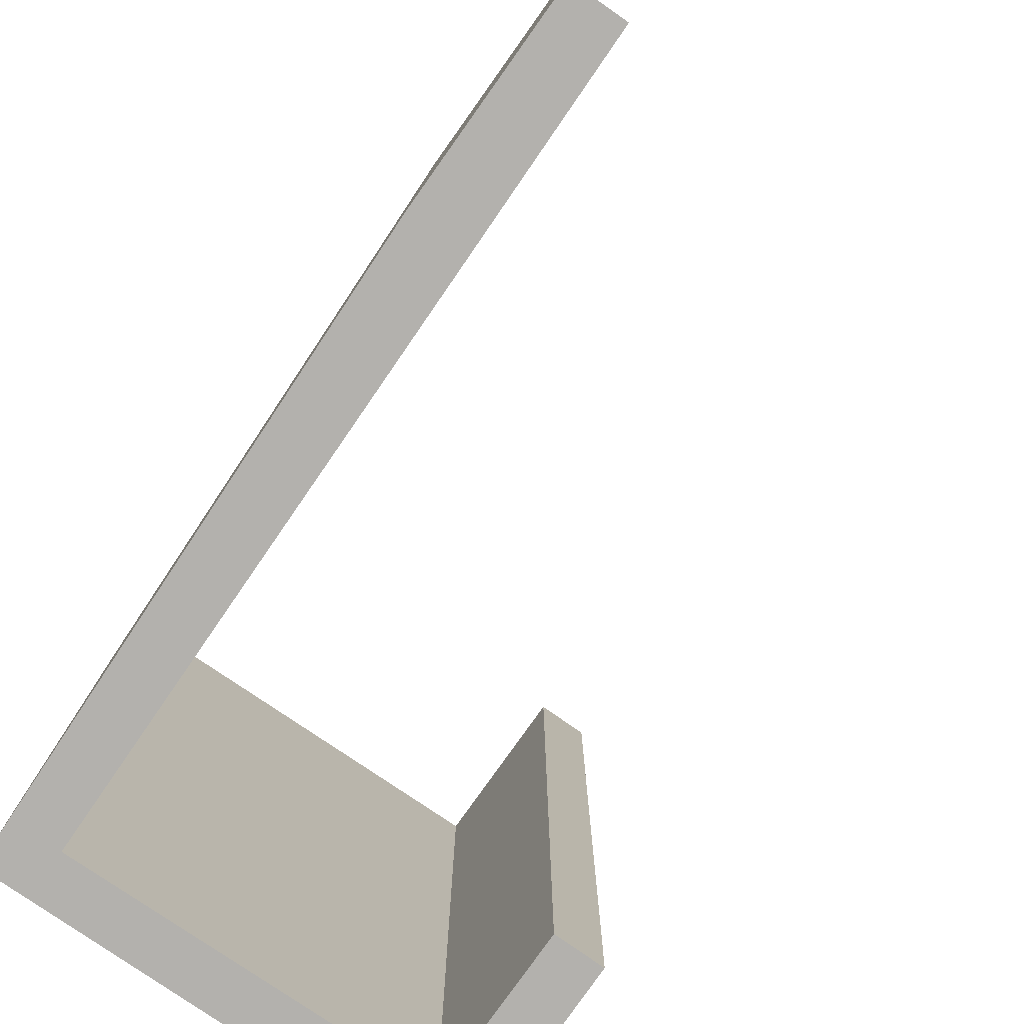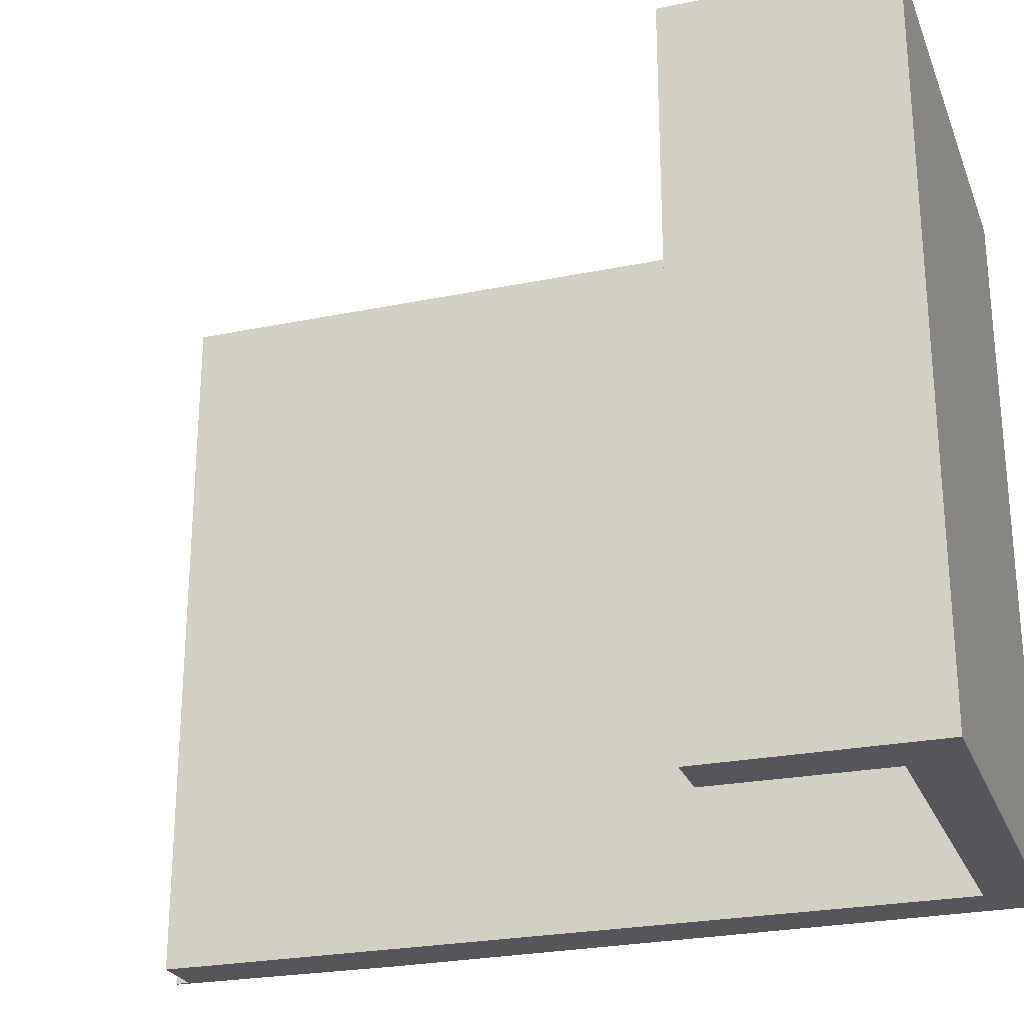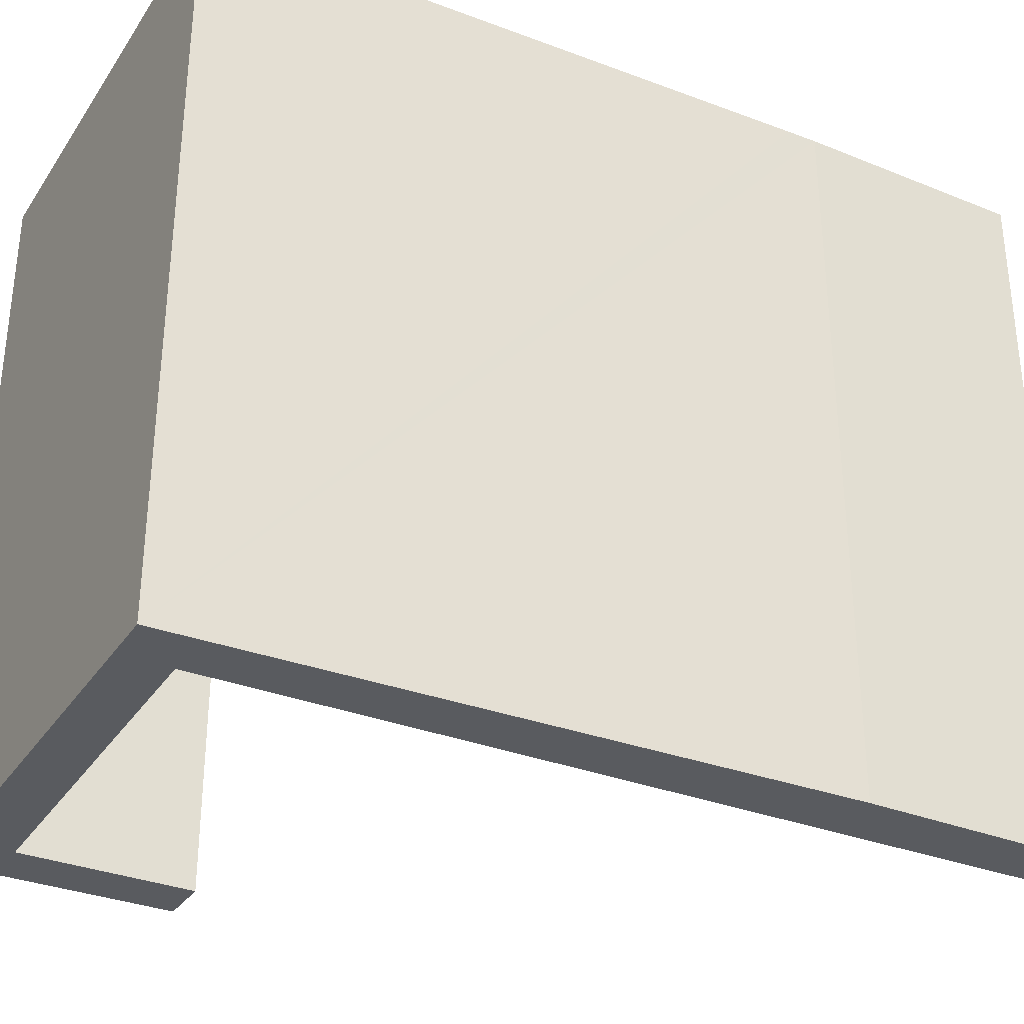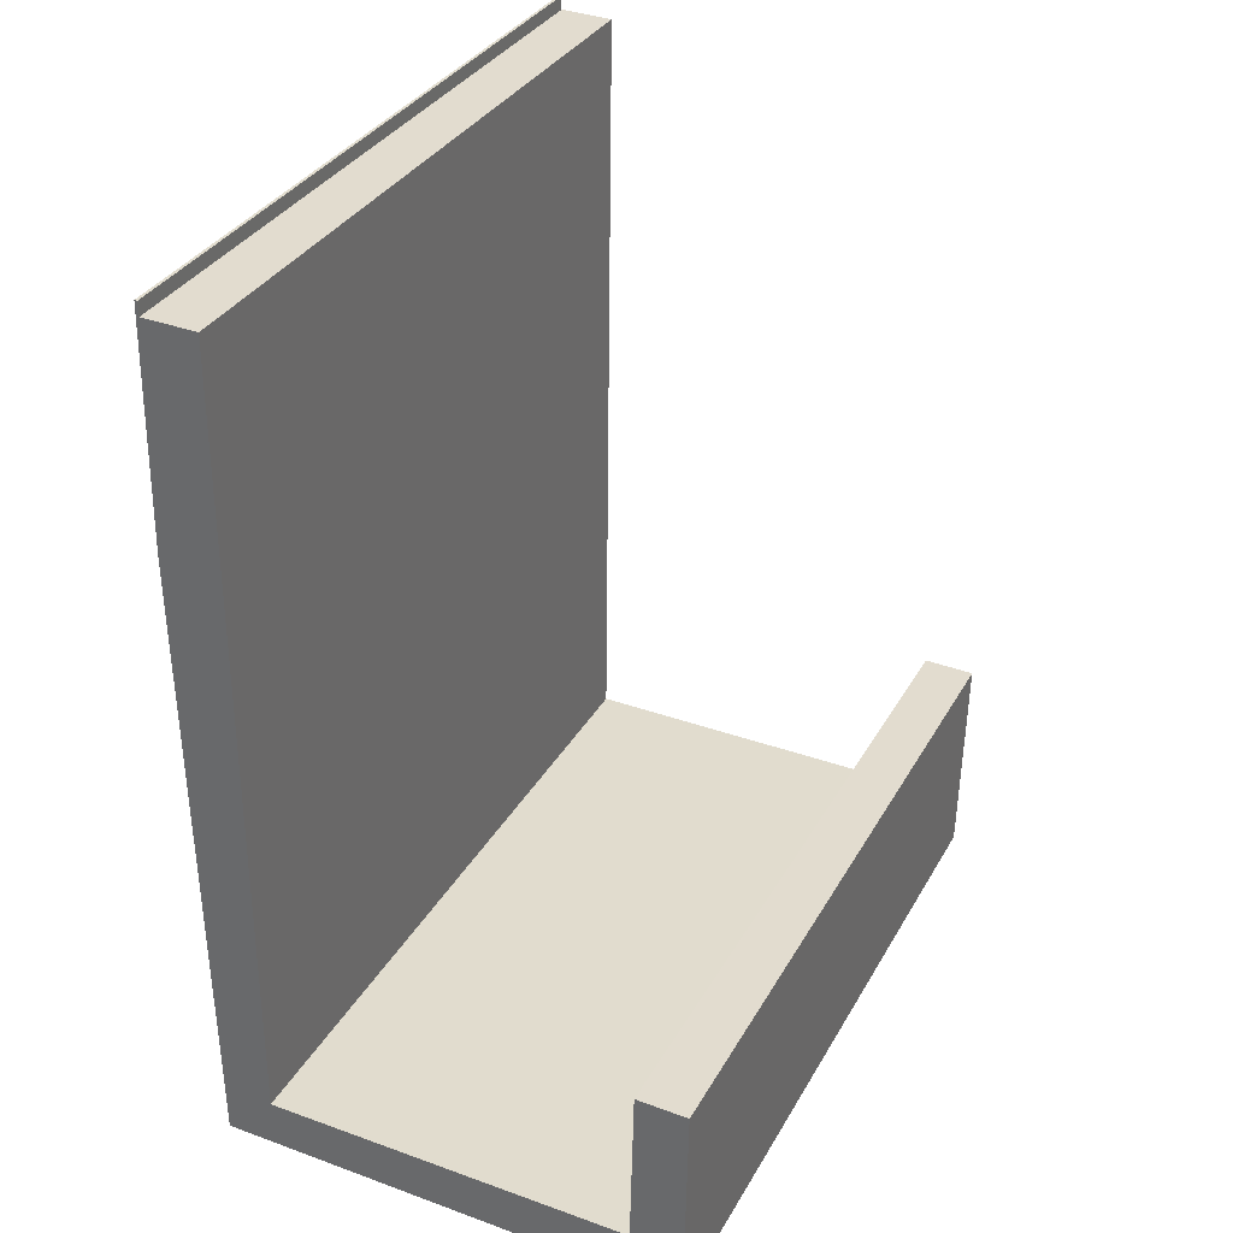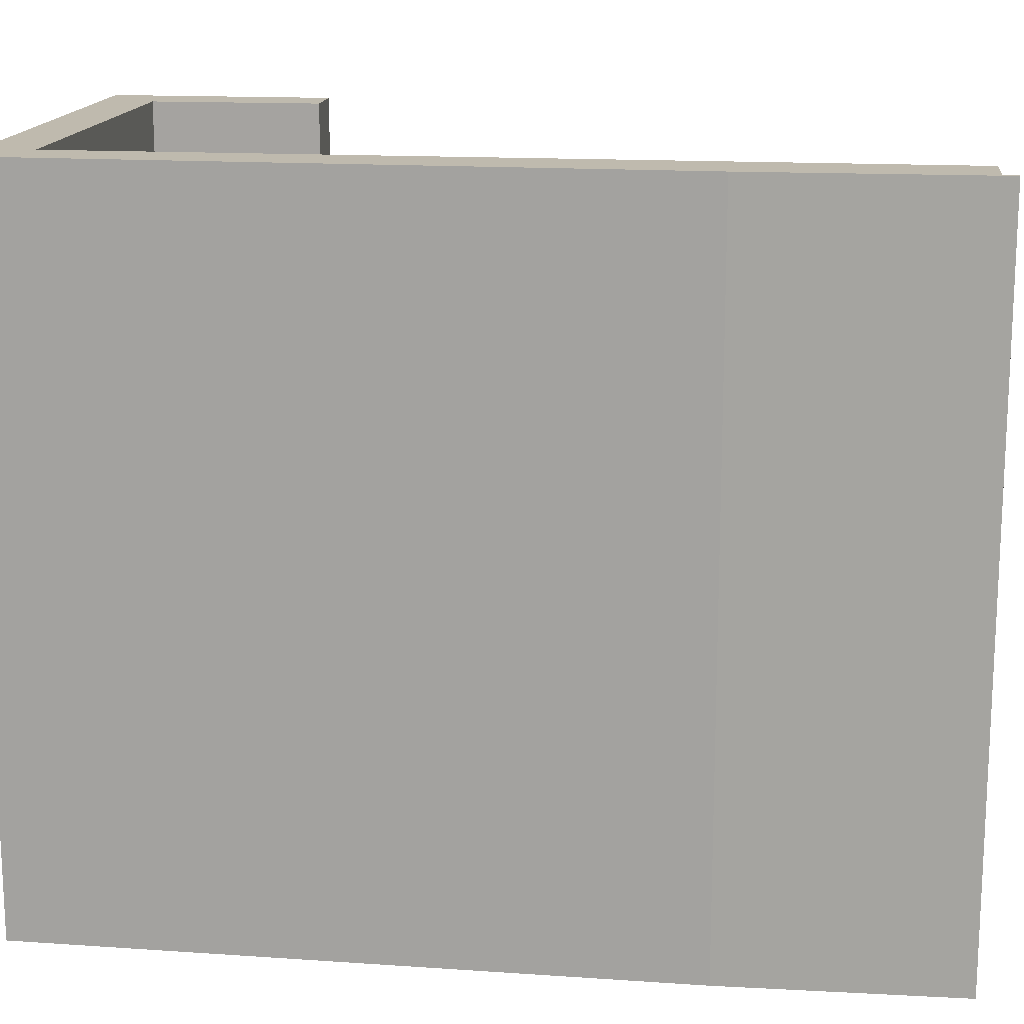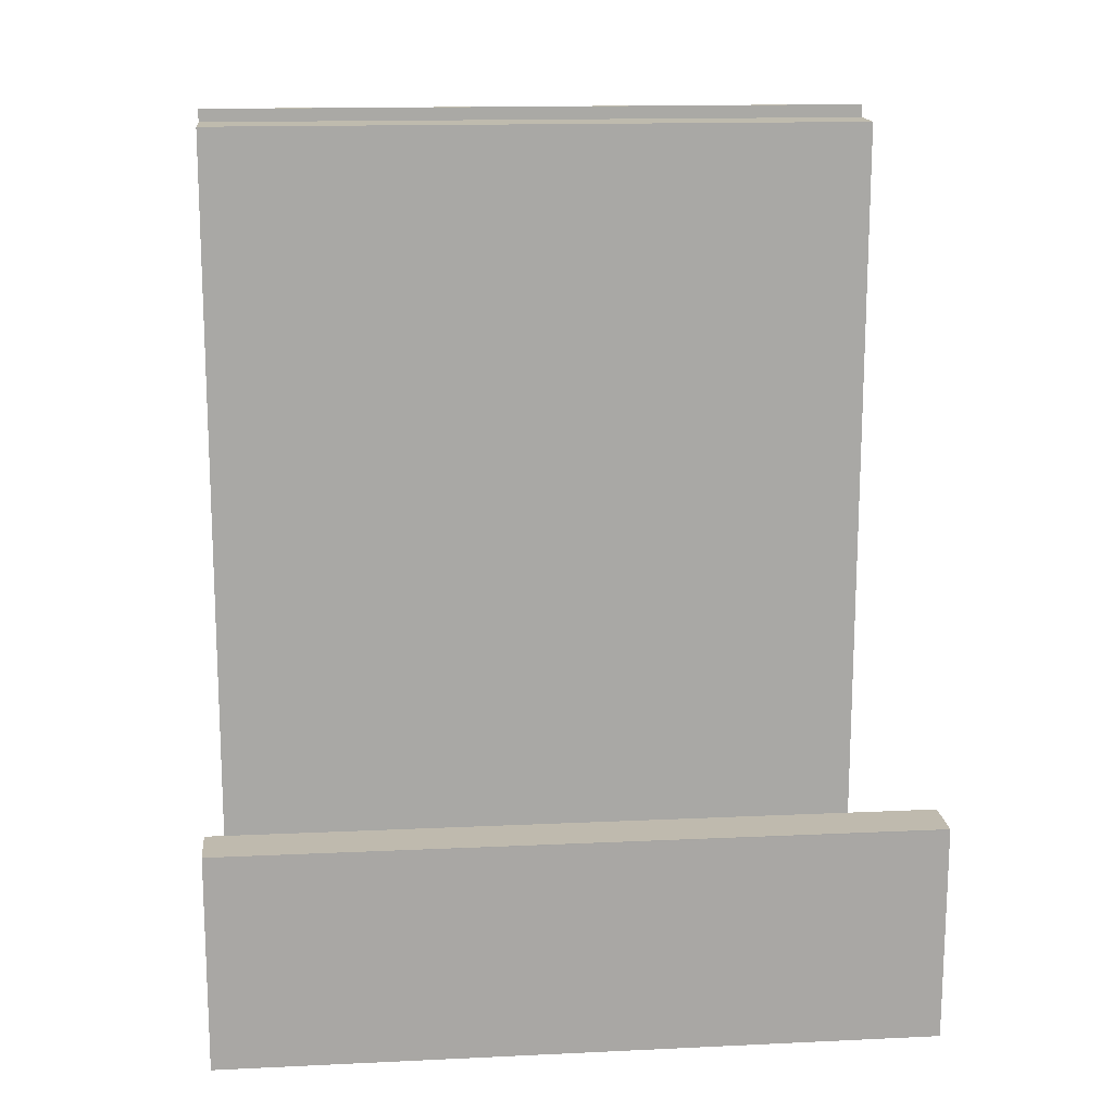
<metadata>
{"format":"obj","ext":"obj","renderer":"f3d","projection":"perspective","resolution":1024,"background":"white","views":[{"elev":-79.3,"azim":-34.0,"up":"+Y"},{"elev":-25.1,"azim":109.0,"up":"+Y"},{"elev":-32.4,"azim":-118.0,"up":"+Y"},{"elev":34.0,"azim":25.7,"up":"+Z"},{"elev":15.6,"azim":-82.2,"up":"+Y"},{"elev":14.8,"azim":84.2,"up":"+Z"}]}
</metadata>
<code>
v  0.131 19.27 -17.29
v  11.44 19.27 -15.99
v  12.83 19.27 -17.41
v  1.474 19.27 -15.96
v  1.684 19.27 5.814
v  0.005 19.27 -0.805
v  0 19.27 1.18e-15
v  0.014 19.27 0.543
v  0.107 19.27 4.154
v  0.236 19.27 5.84
v  0.15 19.27 5.834
v  0.238 19.27 6.209
v  0.16 19.27 6.211
v  12.92 19.27 -11.53
v  11.54 19.27 -11.47
v  12.92 19.27 -11.49
v  0.16 -3.803e-16 6.211
v  0.238 -3.802e-16 6.209
v  0.236 -3.576e-16 5.84
v  1.684 -3.56e-16 5.814
v  1.474 9.773e-16 -15.96
v  11.44 9.791e-16 -15.99
v  11.54 7.023e-16 -11.47
v  12.92 7.038e-16 -11.49
v  12.83 1.066e-15 -17.41
v  12.92 7.058e-16 -11.53
v  0.15 -3.572e-16 5.834
v  0.107 -2.544e-16 4.154
v  0.014 -3.325e-17 0.543
v  0 0 0
v  0.131 1.059e-15 -17.29
v  0.005 4.929e-17 -0.805
g defaultobject
f 1 2 3
f 2 1 4
f 4 1 5
f 5 1 6
f 5 6 7
f 5 7 8
f 5 8 9
f 5 9 10
f 10 9 11
f 10 11 12
f 12 11 13
f 2 14 3
f 14 2 15
f 14 15 16
f 17 12 13
f 12 17 18
f 19 5 10
f 5 19 20
f 21 2 4
f 2 21 22
f 23 16 15
f 16 23 24
f 18 10 12
f 10 18 19
f 20 4 5
f 4 20 21
f 24 14 16
f 14 24 3
f 3 24 25
f 25 24 26
f 22 15 2
f 15 22 23
f 11 17 13
f 17 11 27
f 27 11 9
f 27 9 28
f 28 9 8
f 28 8 29
f 29 8 7
f 29 7 30
f 31 6 1
f 6 31 7
f 7 31 30
f 30 31 32
f 25 1 3
f 1 25 31
f 26 22 25
f 22 26 23
f 23 26 24
f 22 31 25
f 31 22 21
f 31 21 32
f 32 21 20
f 32 20 30
f 30 20 29
f 29 20 28
f 28 20 27
f 27 20 19
f 27 19 18
f 27 18 17

</code>
